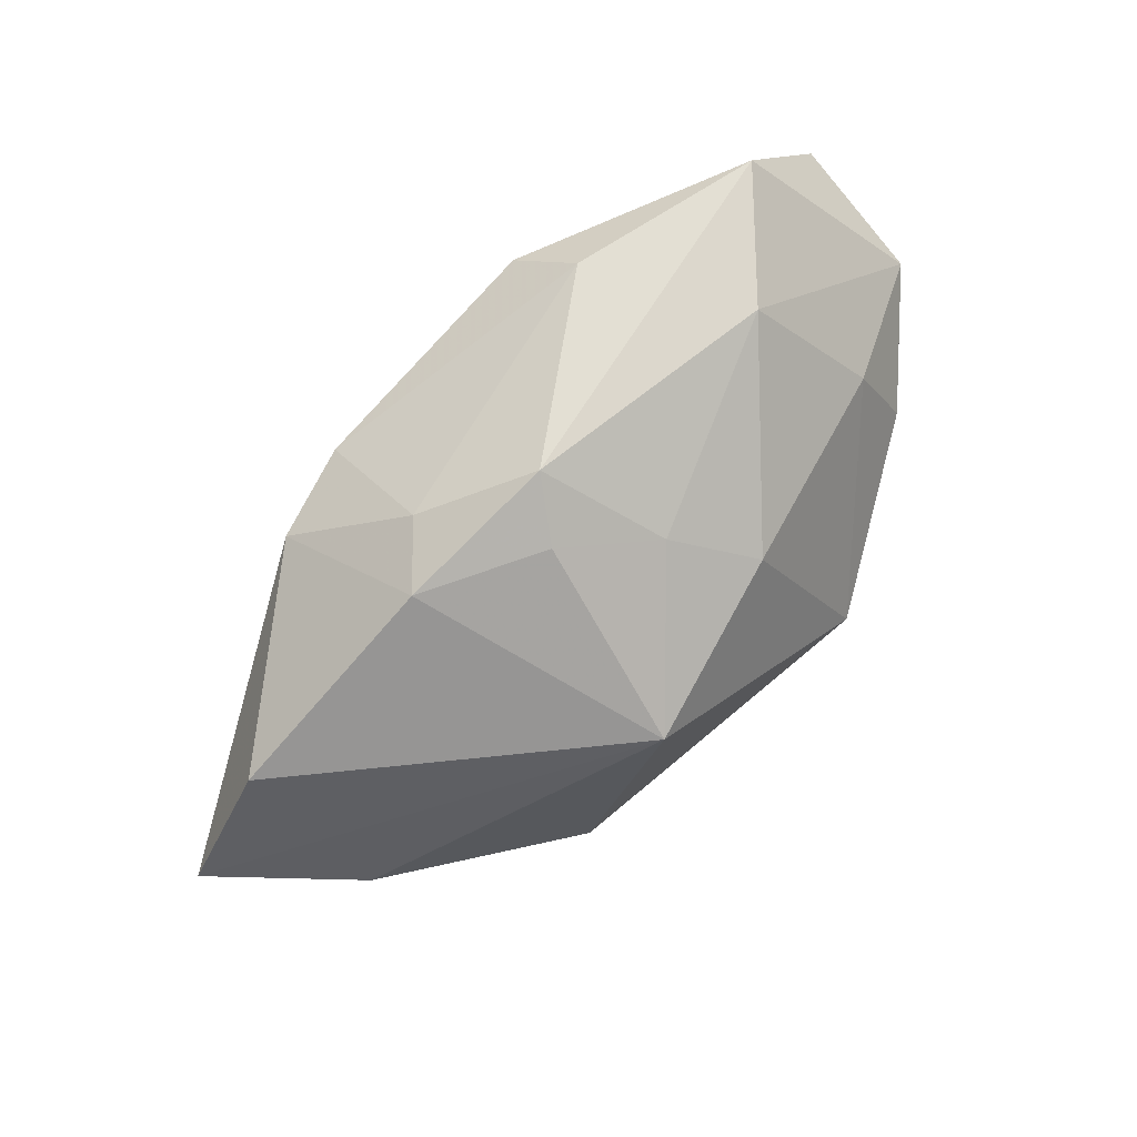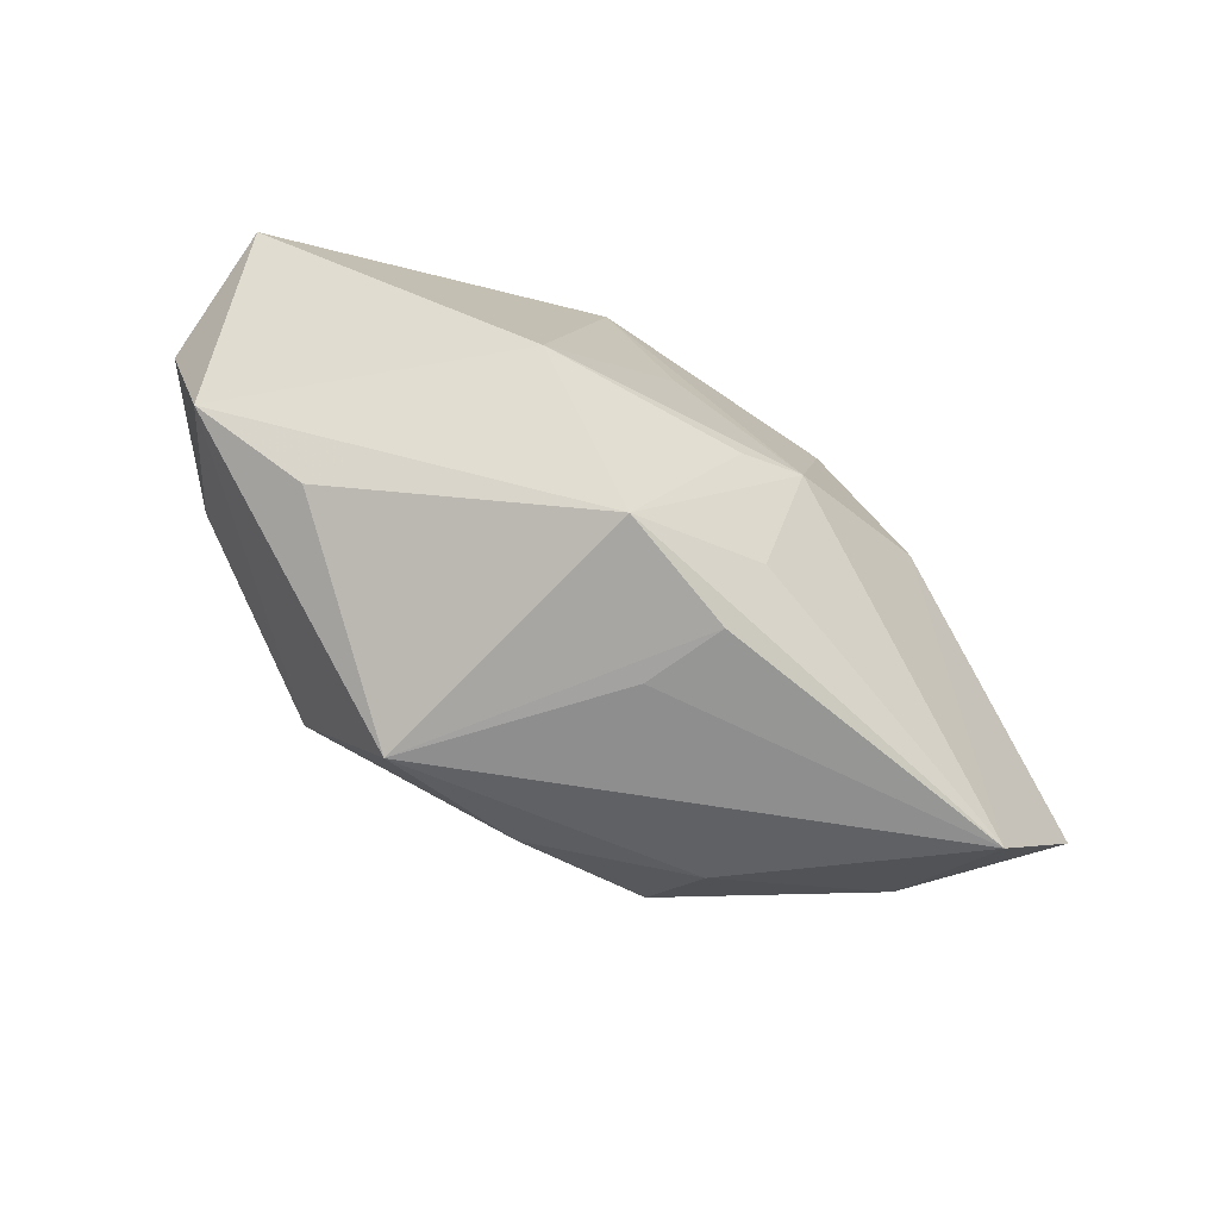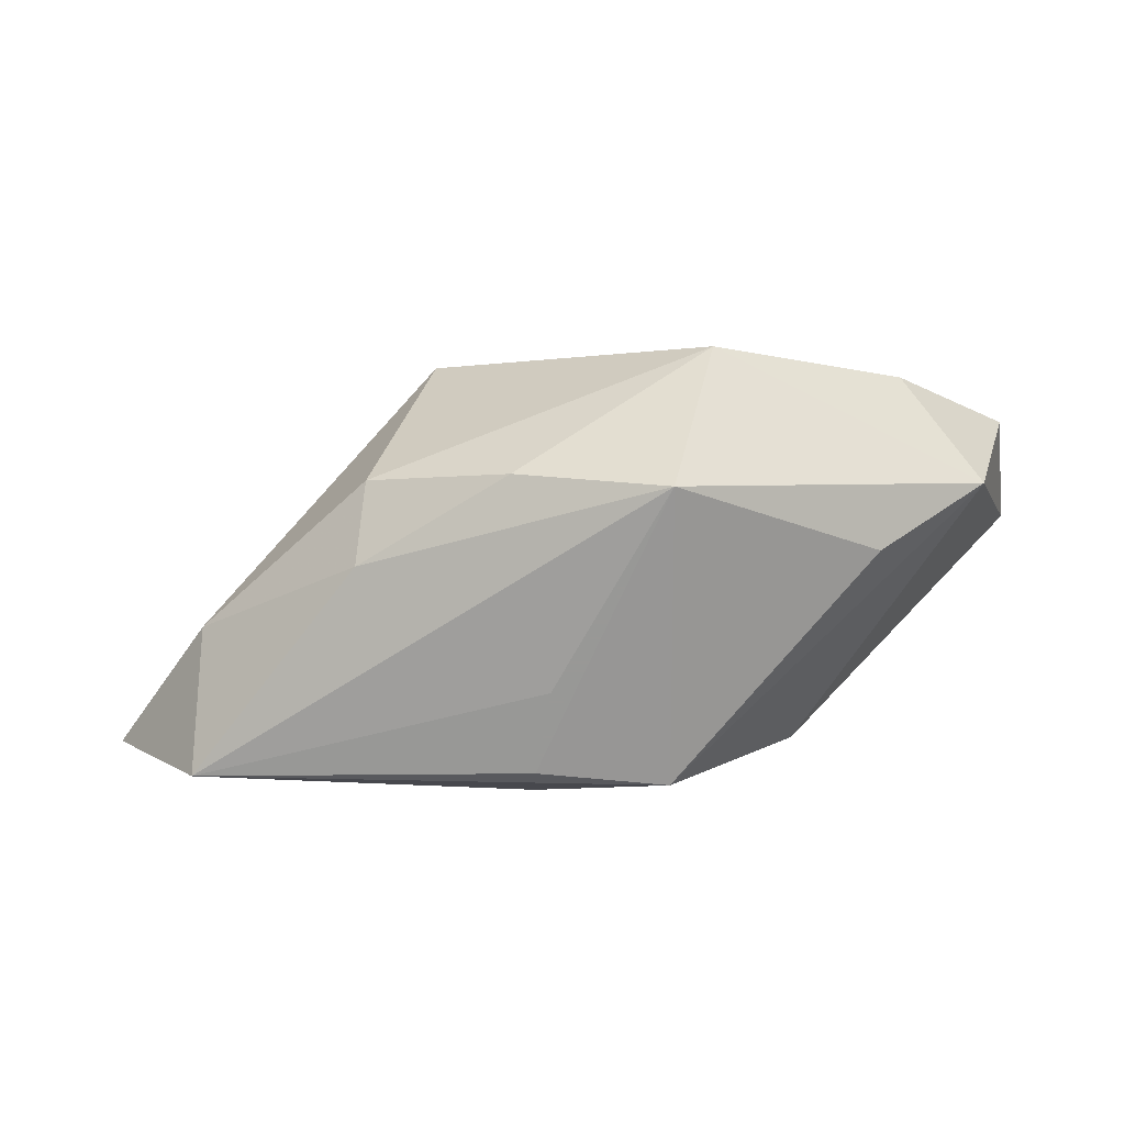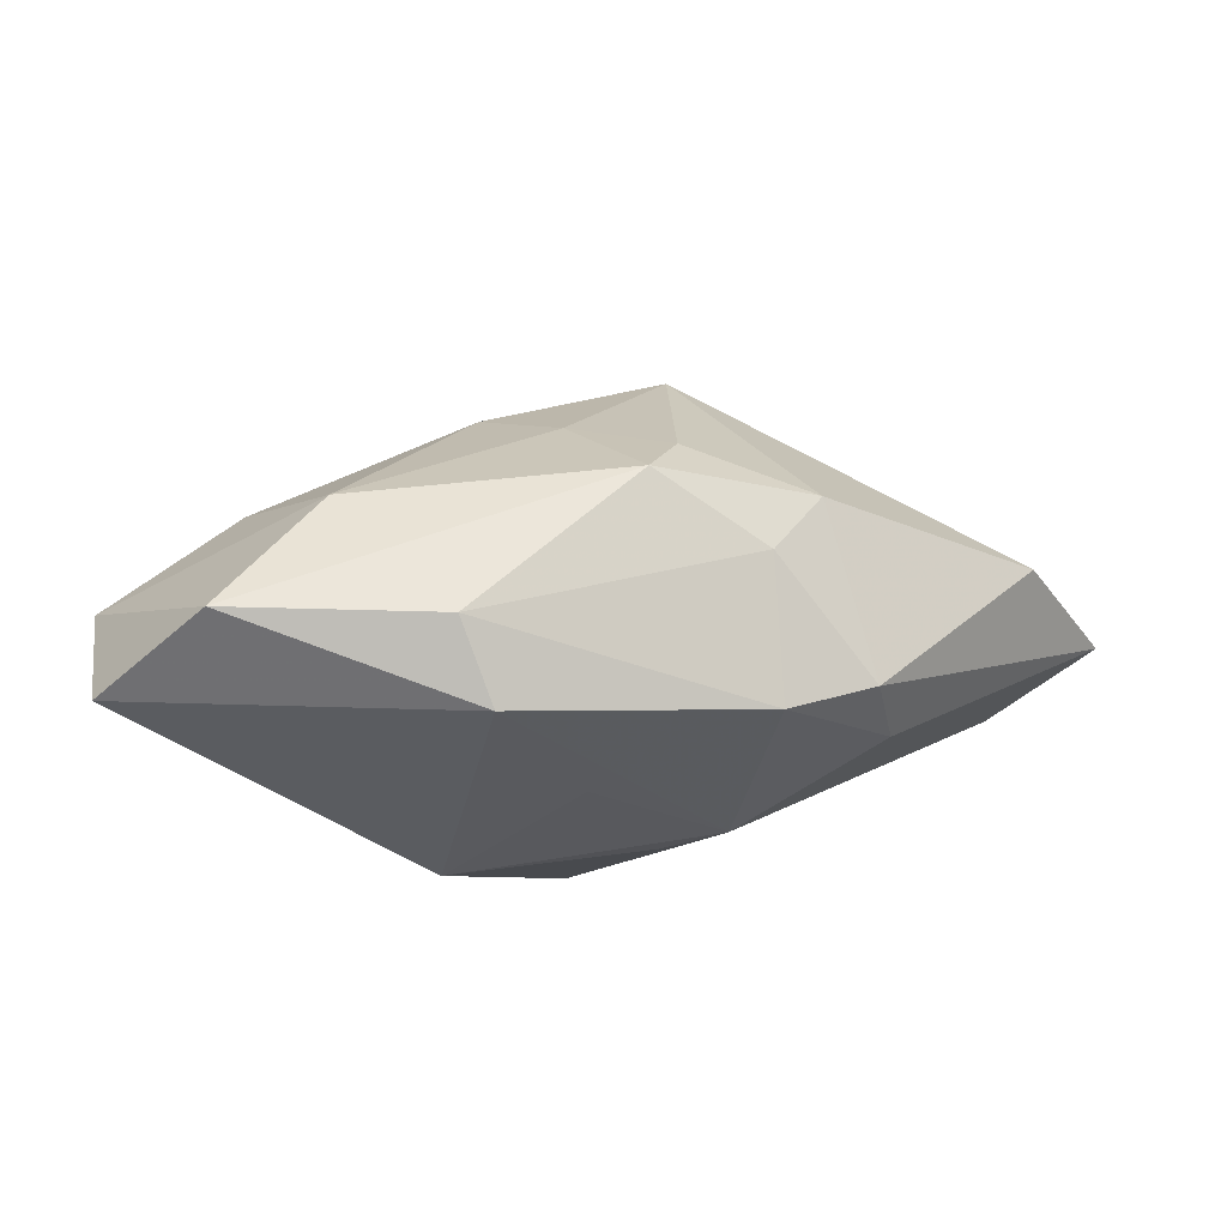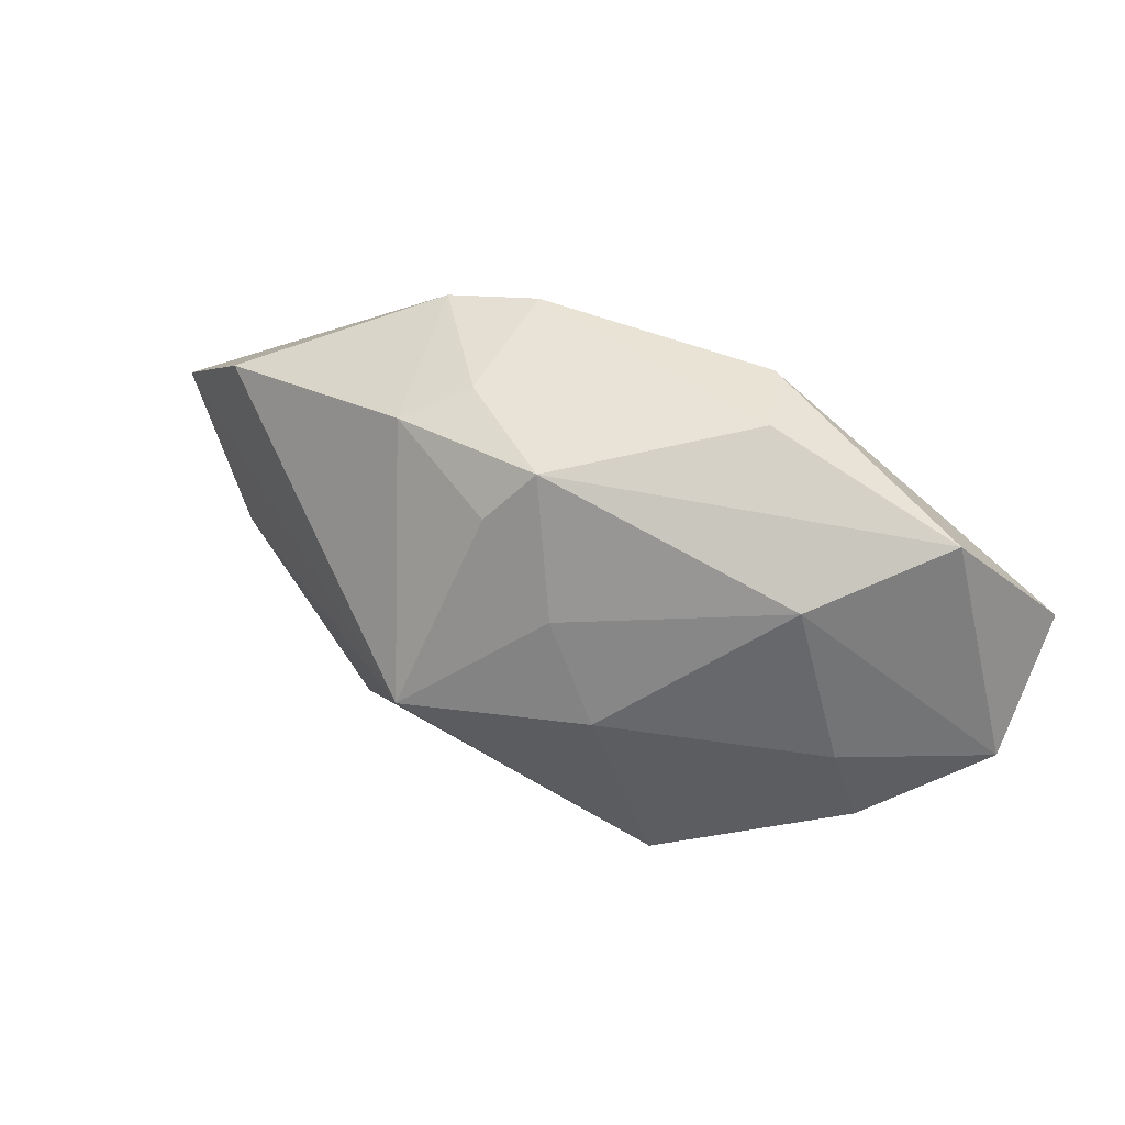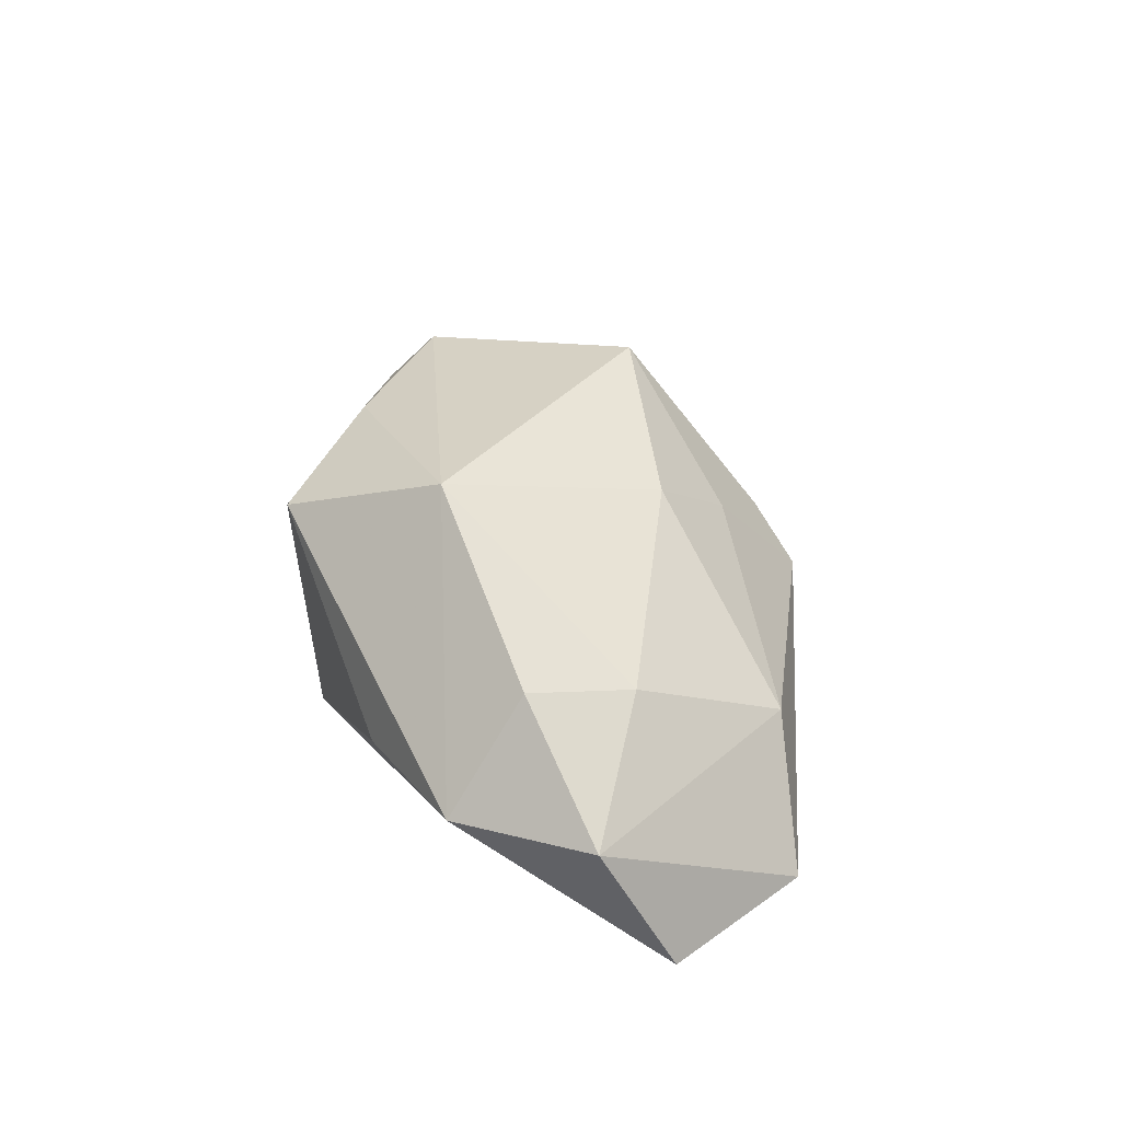
<metadata>
{"format":"obj","ext":"obj","renderer":"f3d","projection":"perspective","resolution":1024,"background":"white","views":[{"elev":64.8,"azim":-44.0,"up":"+Y"},{"elev":-72.7,"azim":149.6,"up":"+Y"},{"elev":-68.5,"azim":14.0,"up":"+Y"},{"elev":58.0,"azim":172.4,"up":"+Y"},{"elev":75.1,"azim":25.2,"up":"+Y"},{"elev":34.0,"azim":95.0,"up":"+Z"}]}
</metadata>
<code>
v 0.007931 0.01826 -0.008532
v -0.00653 0.01465 0.004066
v -0.01486 0.01344 -0.0001418
v 0.001365 0.004347 -0.01355
v 0.02987 0.01077 -0.007083
v -0.004247 0.01761 0.0006037
v -0.006786 -0.01218 -0.009523
v 0.02061 0.007456 0.007133
v 0.007402 -0.01685 0.01102
v -0.03479 -0.00579 -0.001997
v -0.02911 0.00411 -0.001292
v 0.006483 0.01493 -0.0133
v -0.01389 -0.01313 0.009337
v -0.003224 -0.005109 -0.01334
v -0.01223 -0.009584 0.01369
v -0.007727 0.00513 0.0159
v -0.01786 0.003068 -0.01158
v -0.02827 -0.01432 -0.00198
v -0.01672 0.008671 -0.01105
v -0.005784 -0.01685 -0.006049
v 0.005145 0.00816 0.01214
v 0.01469 0.01672 0.001602
v 0.002477 -0.01658 -0.009141
v 0.03041 0.005886 0.002029
v 0.0108 -0.005725 -0.01309
v 0.02743 -0.003697 0.001484
v 0.01933 -0.009658 0.0008042
v -0.007604 -0.003099 -0.01372
v 0.02208 0.01829 -0.006258
v -0.003426 -0.01685 -0.0007249
v 6.607e-05 0.01225 0.007914
v 0.01166 -0.005713 0.0159
v -0.01114 0.01417 -0.004023
v -0.02602 -0.008222 0.005848
v -0.01052 0.01046 -0.01286
v -0.002596 -0.01318 0.01304
v 0.02366 0.0007783 0.008725
f 26 5 24
f 26 32 9
f 15 32 16
f 29 22 24
f 24 5 29
f 6 29 1
f 22 29 6
f 25 26 23
f 5 26 25
f 11 10 16
f 16 3 11
f 24 22 8
f 27 9 23
f 23 26 27
f 27 26 9
f 37 26 24
f 32 26 37
f 24 8 37
f 37 8 32
f 23 9 20
f 20 18 23
f 10 18 34
f 16 10 34
f 34 15 16
f 13 18 9
f 15 34 13
f 13 34 18
f 22 6 31
f 2 3 16
f 2 6 3
f 16 31 2
f 2 31 6
f 3 6 33
f 1 35 33
f 33 6 1
f 5 25 12
f 12 35 1
f 12 28 35
f 1 29 12
f 12 29 5
f 16 32 21
f 32 8 21
f 21 8 22
f 21 31 16
f 22 31 21
f 9 18 30
f 30 20 9
f 18 20 30
f 17 18 10
f 17 28 18
f 35 28 17
f 23 18 7
f 7 28 23
f 18 28 7
f 14 25 23
f 23 28 14
f 14 28 25
f 36 13 9
f 15 13 36
f 9 32 36
f 32 15 36
f 25 28 4
f 4 12 25
f 28 12 4
f 35 17 19
f 19 33 35
f 10 11 19
f 19 17 10
f 19 11 3
f 3 33 19

</code>
